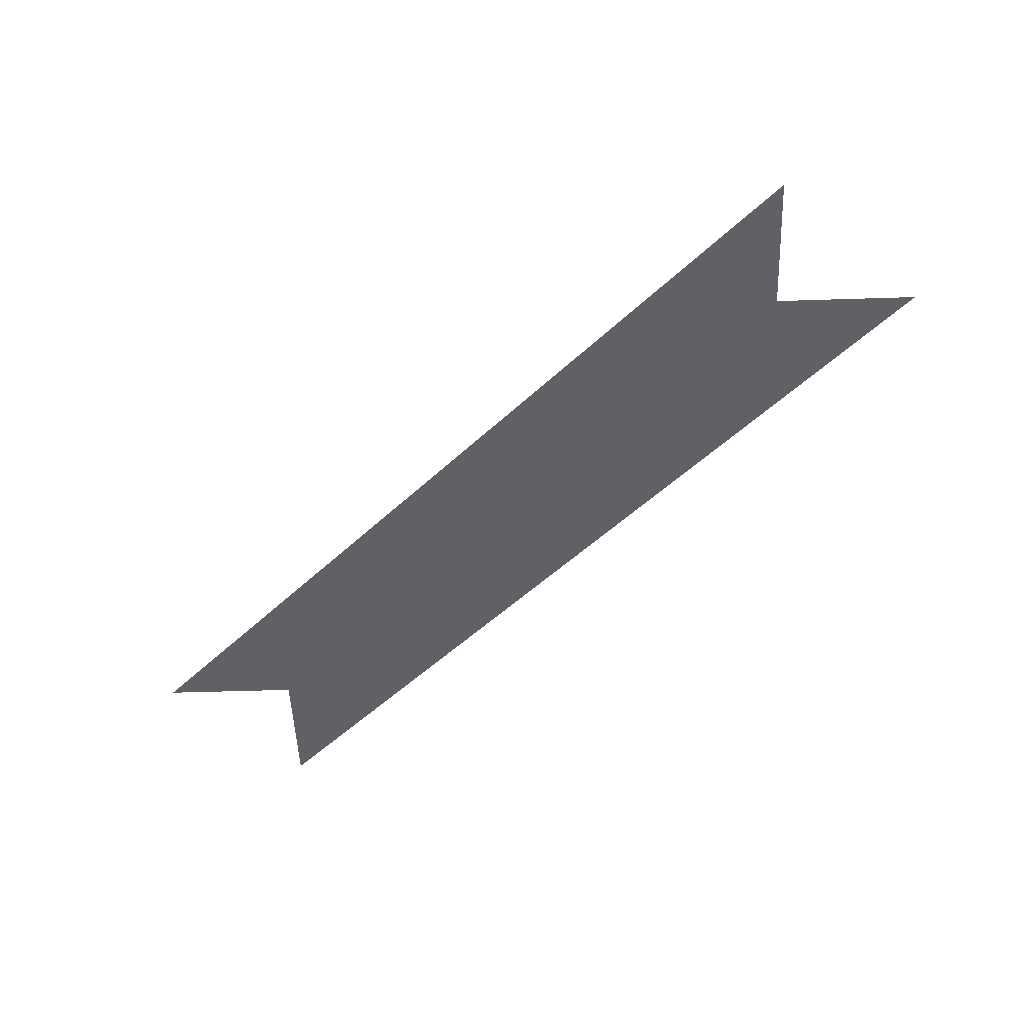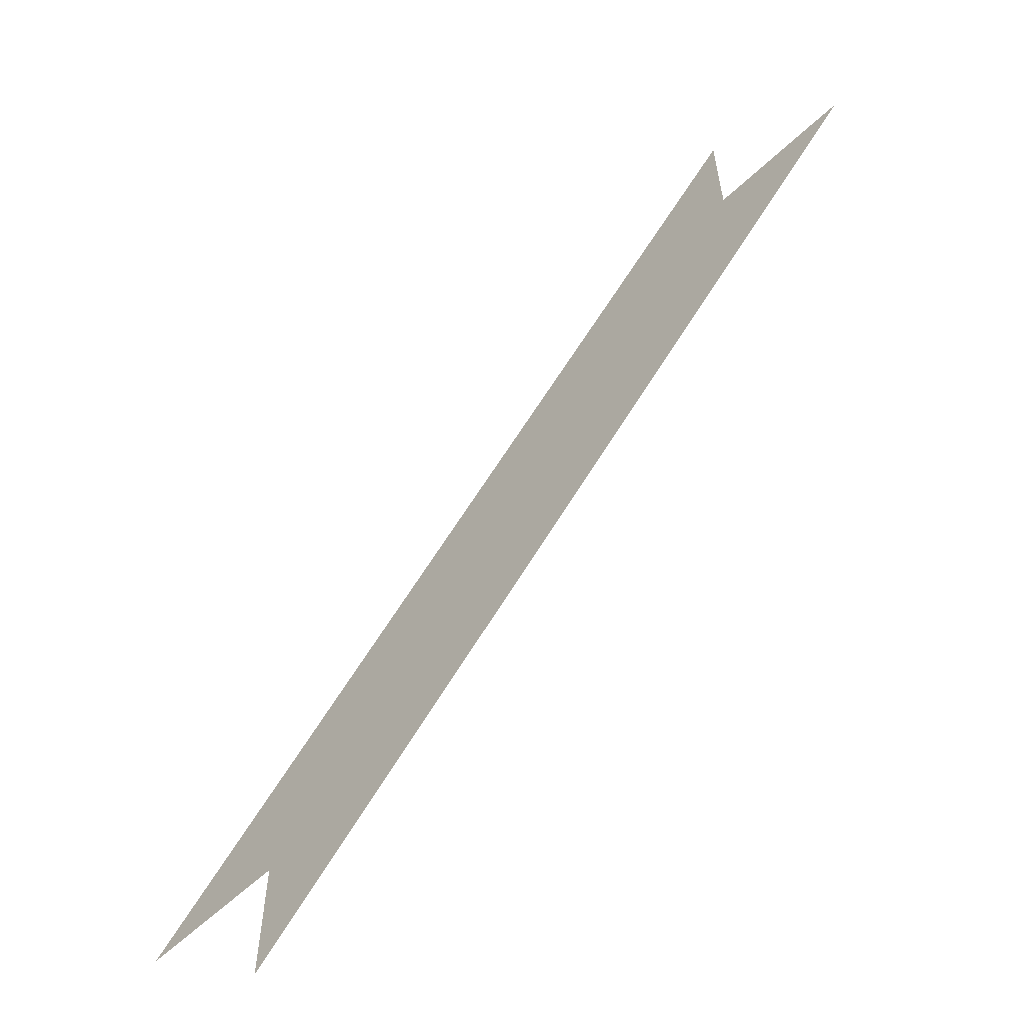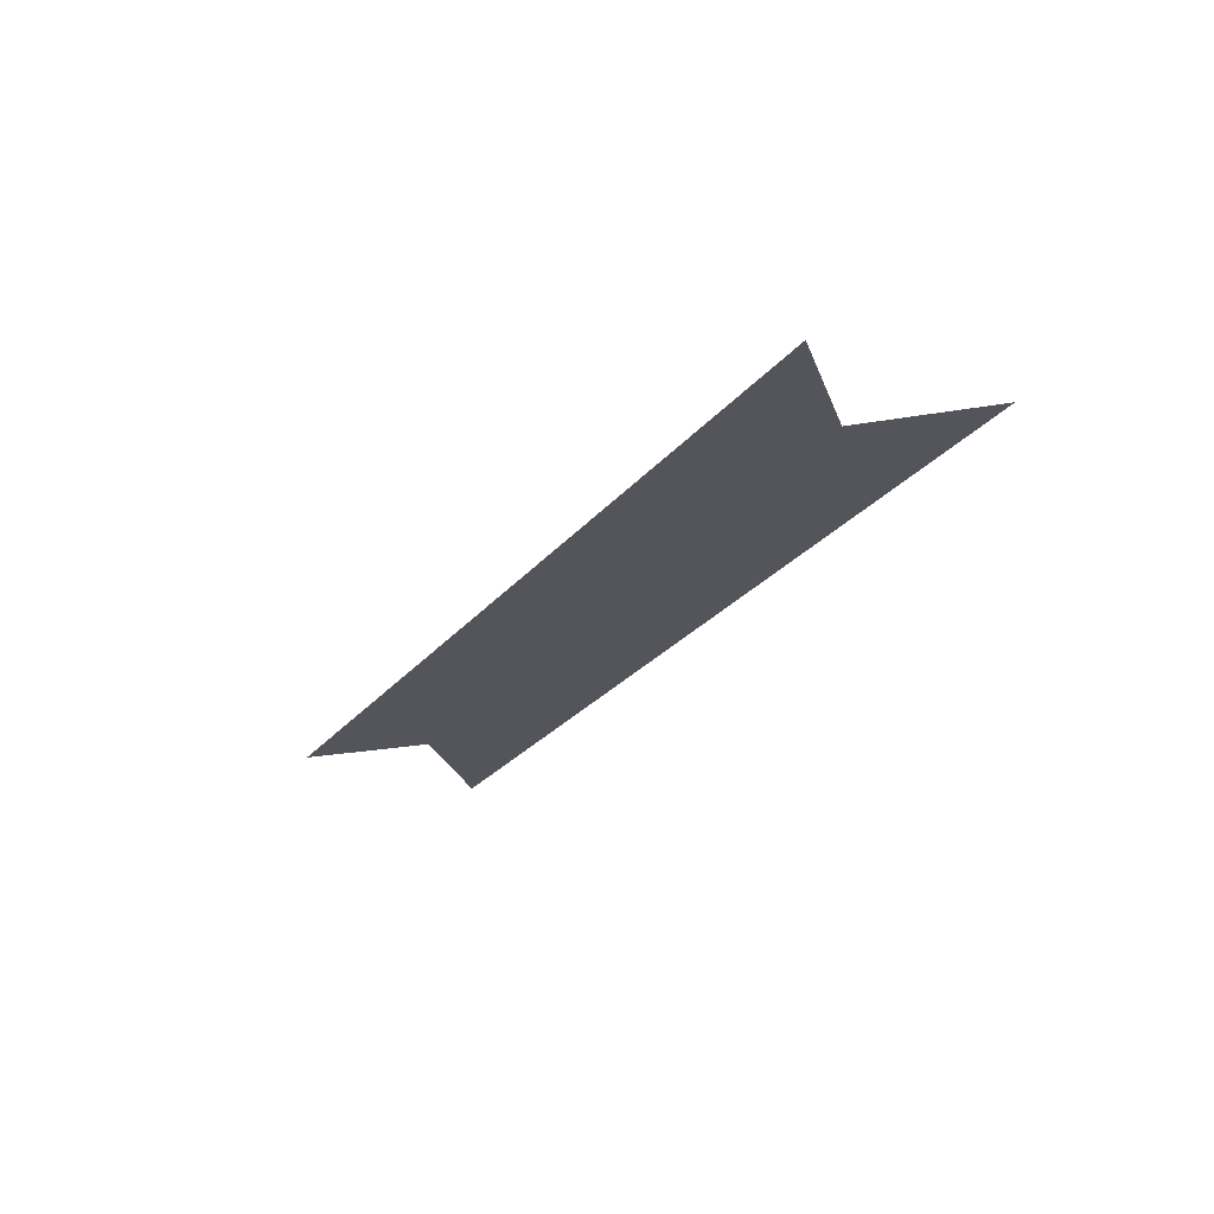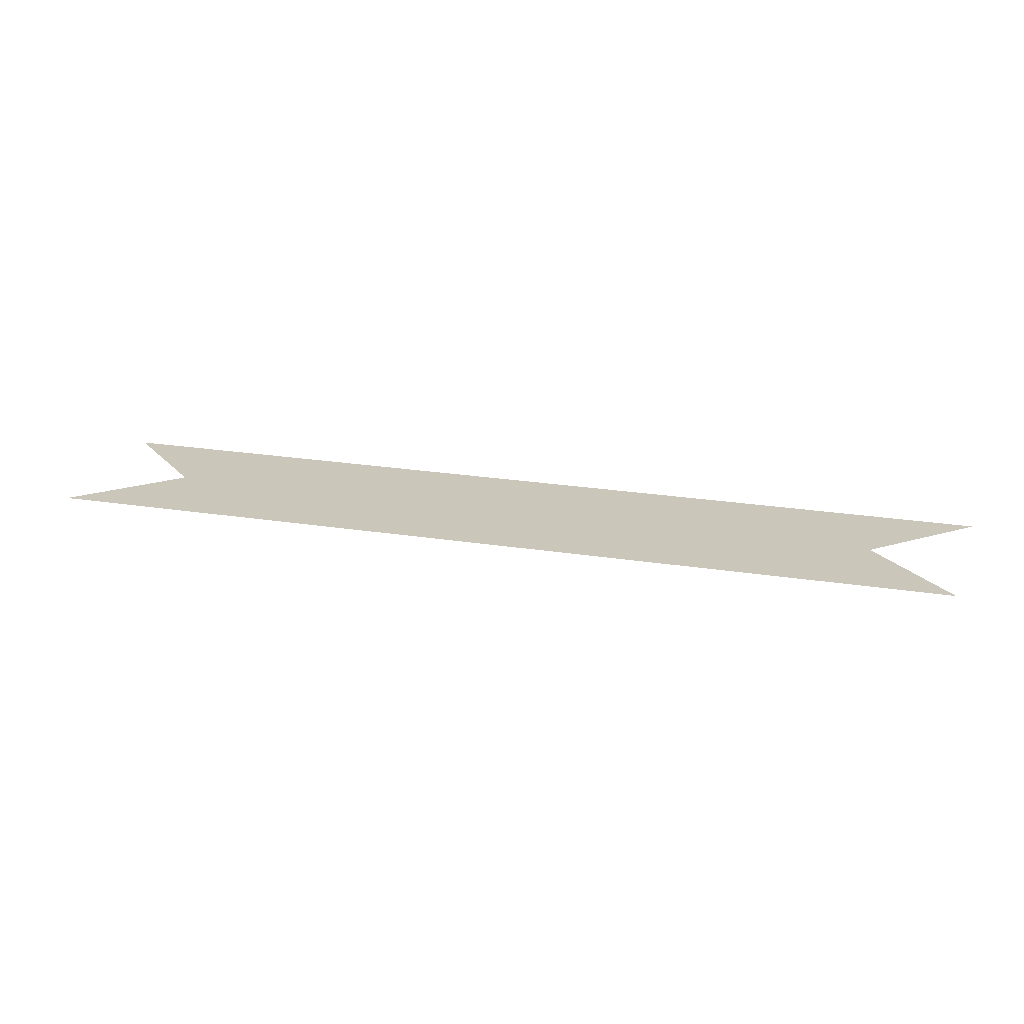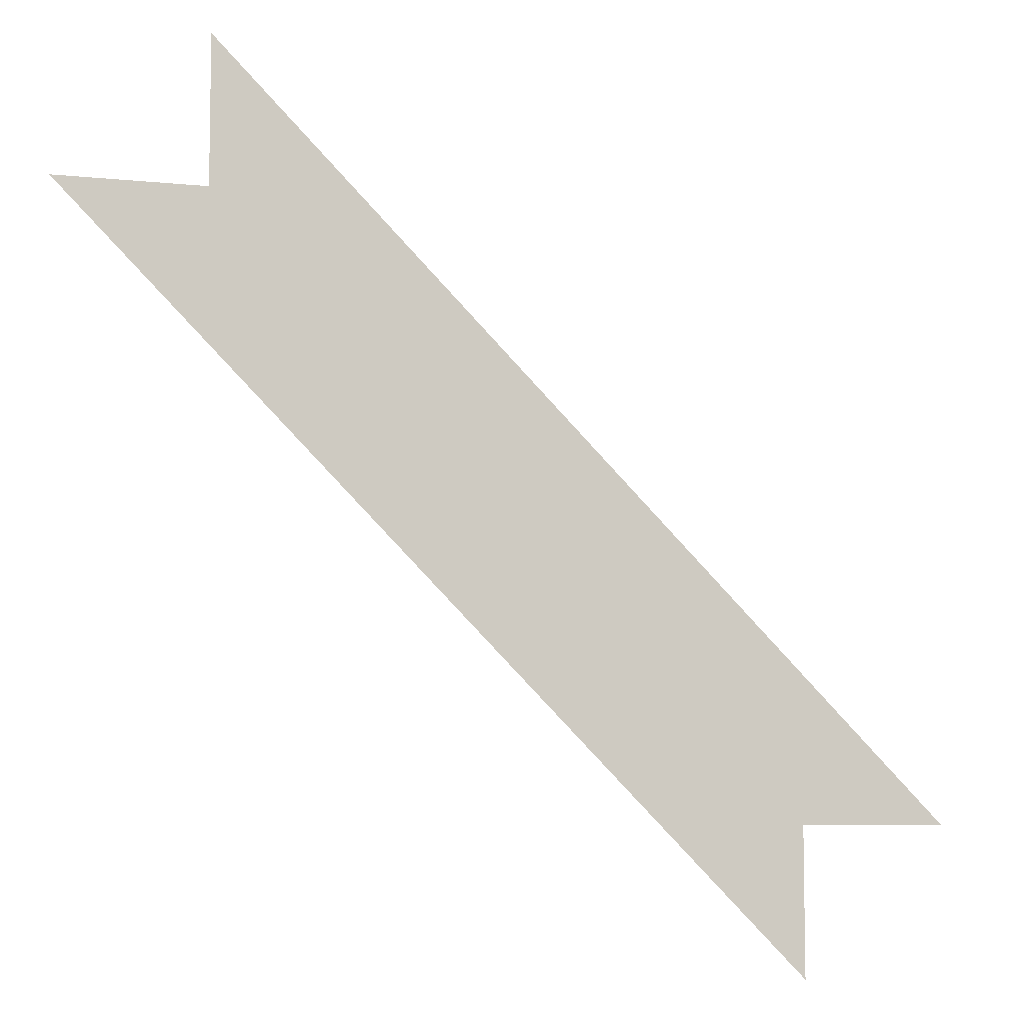
<metadata>
{"format":"obj","ext":"obj","renderer":"f3d","projection":"perspective","resolution":1024,"background":"white","views":[{"elev":-47.7,"azim":-177.9,"up":"+Y"},{"elev":-62.1,"azim":43.3,"up":"+Z"},{"elev":-24.9,"azim":16.3,"up":"+Y"},{"elev":21.2,"azim":-28.7,"up":"+Y"},{"elev":-7.3,"azim":163.1,"up":"+Z"}]}
</metadata>
<code>
v -2.188 0 0.1875
v -1.812 0 0.5625
v -1.812 0 0.6562
v -2.281 0 0.1875
v -2.188 0 0.09375
v -1.719 0 0.5625
f 1 2 3
f 1 3 4
f 1 5 6
f 1 6 2

</code>
